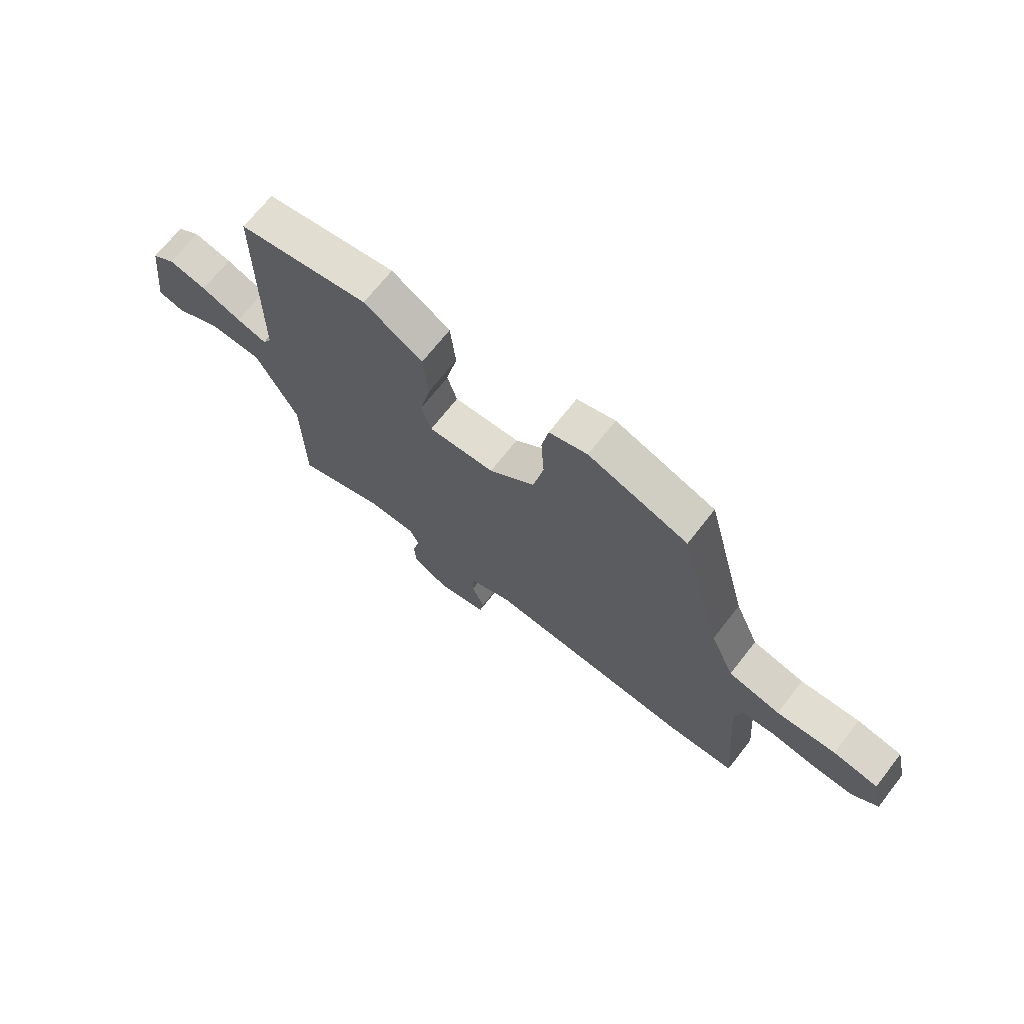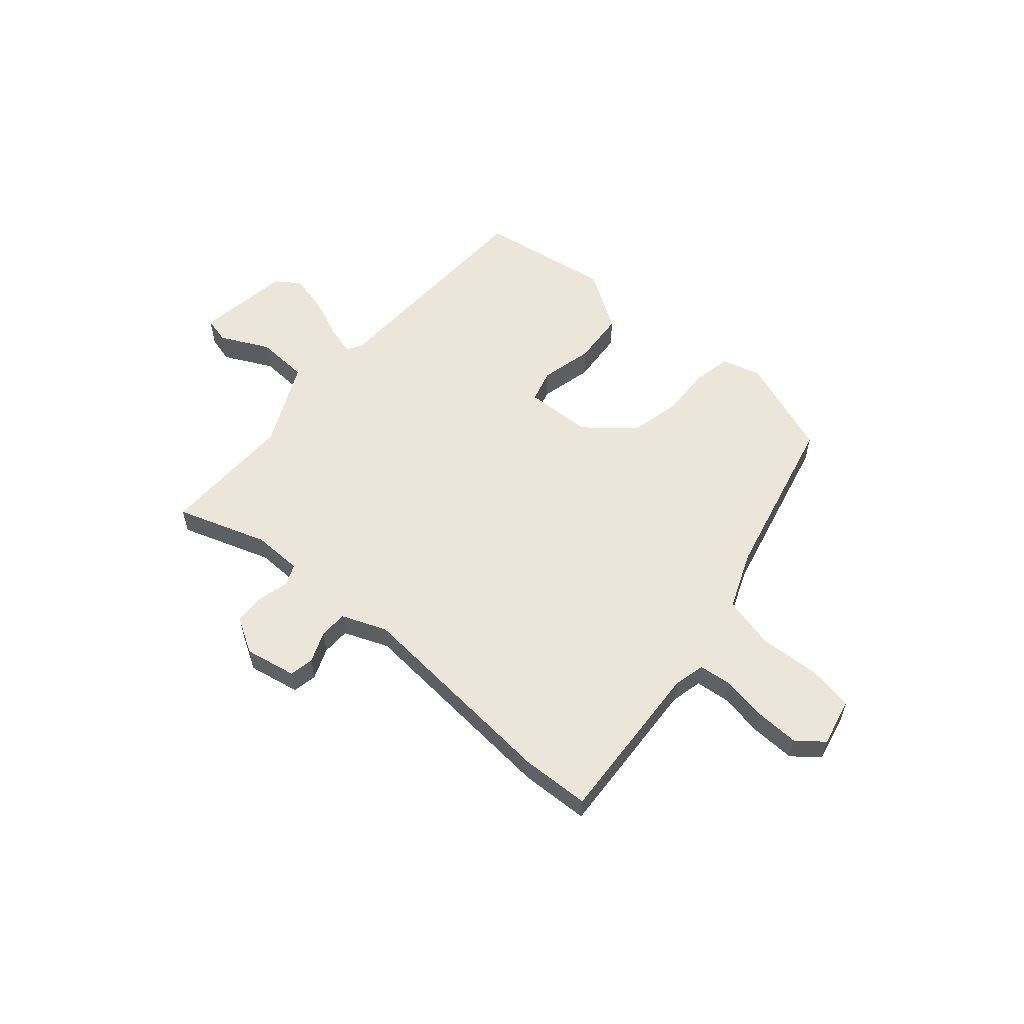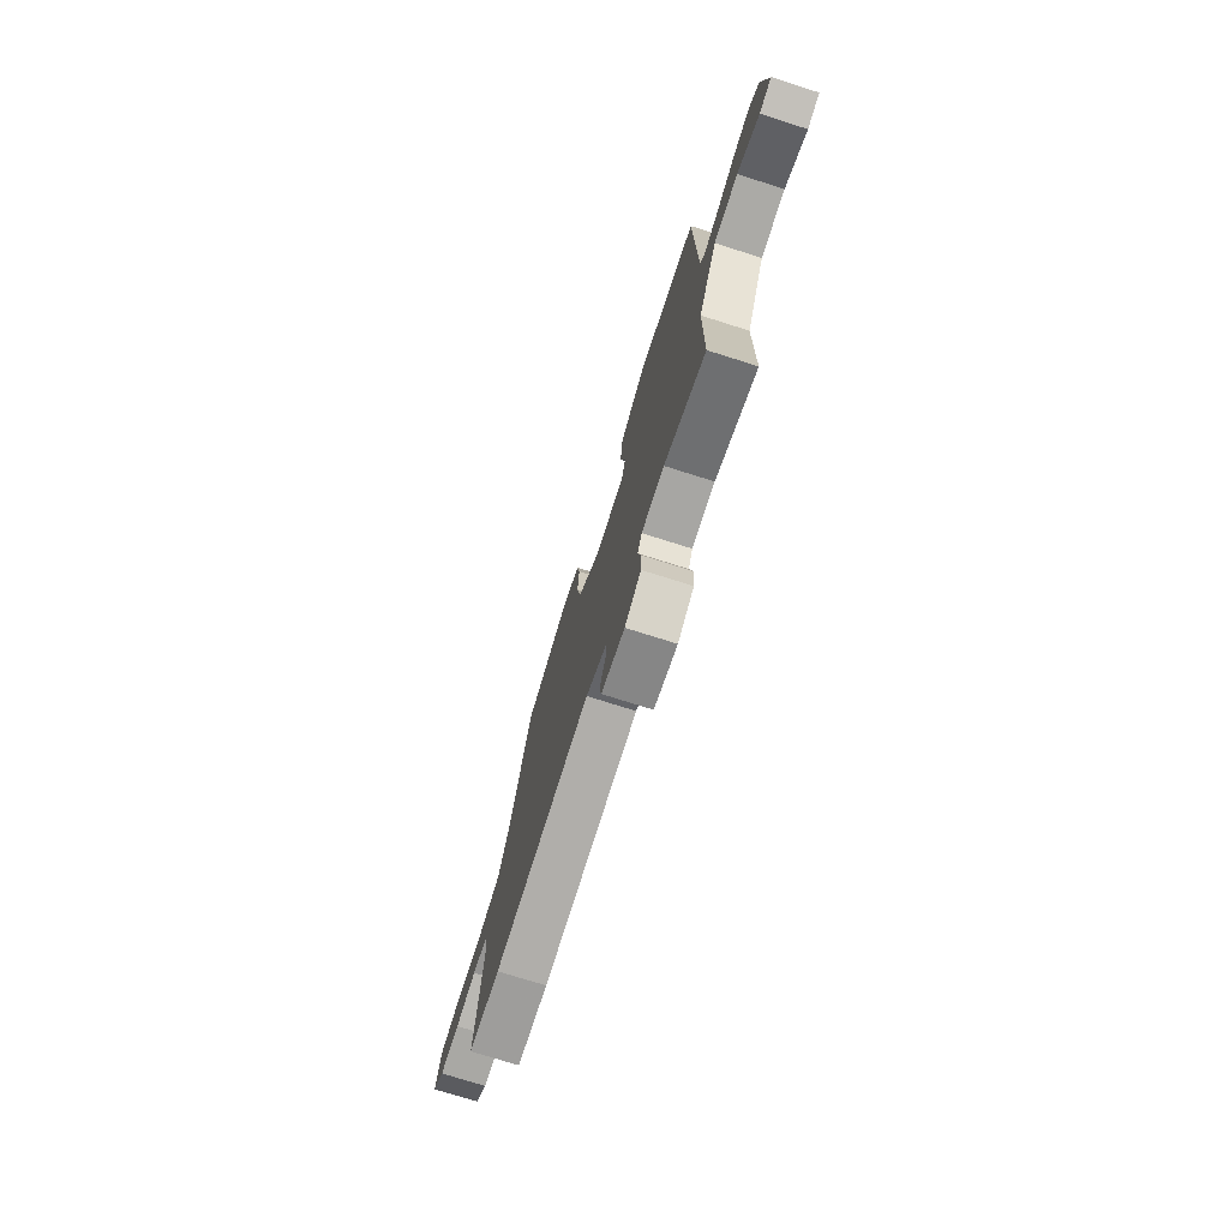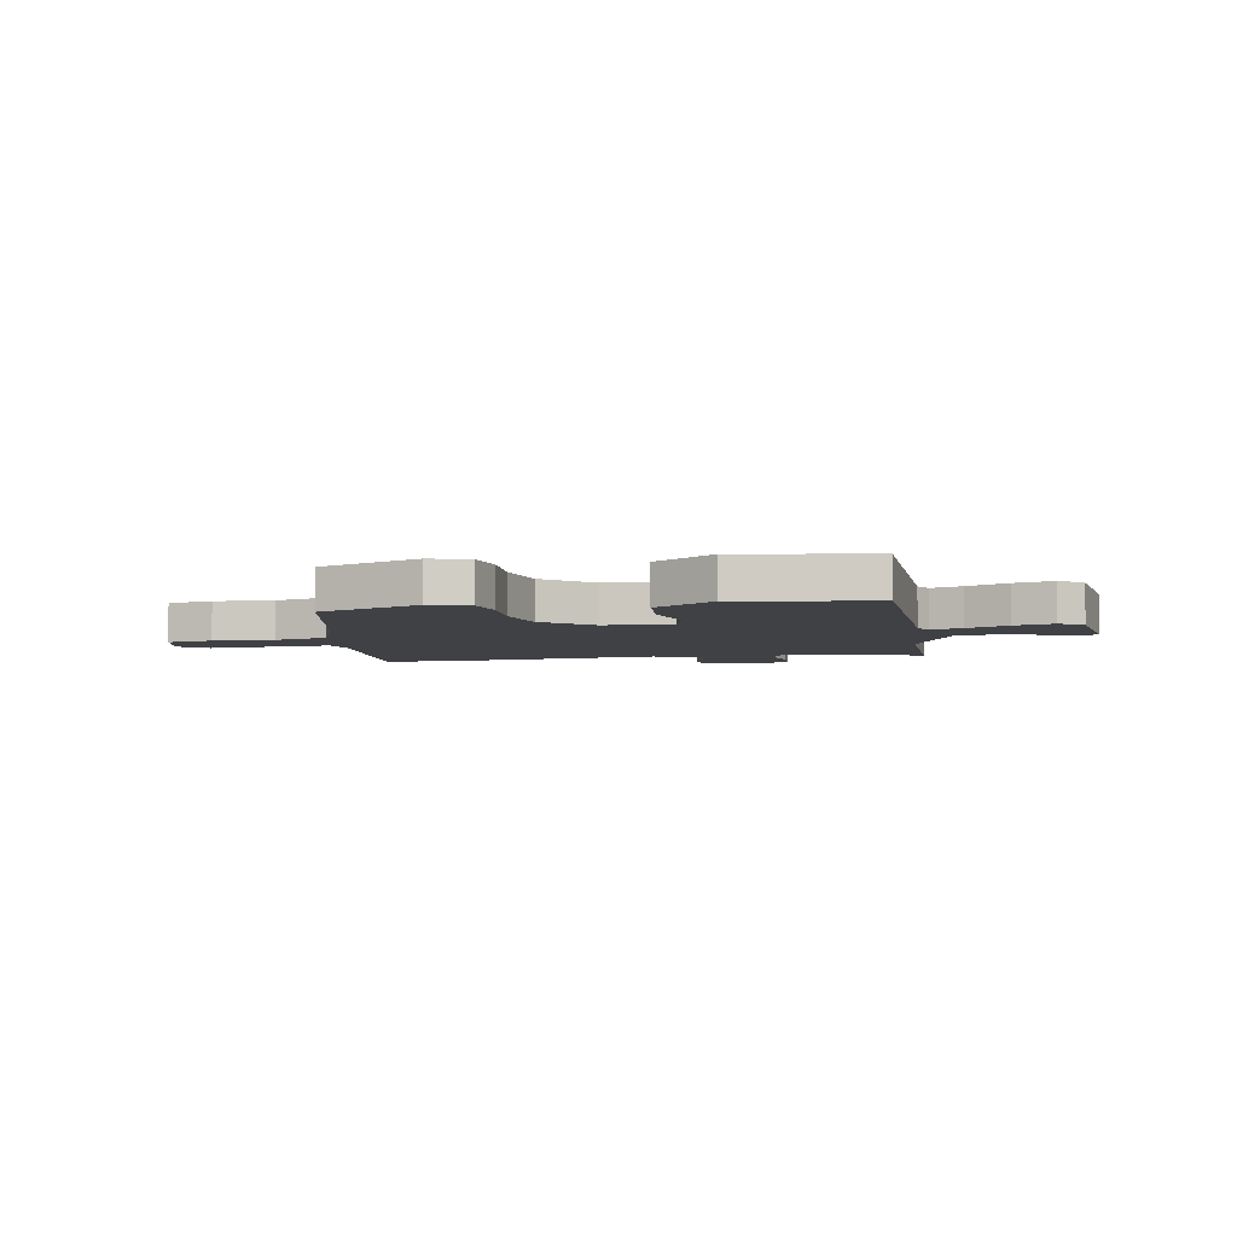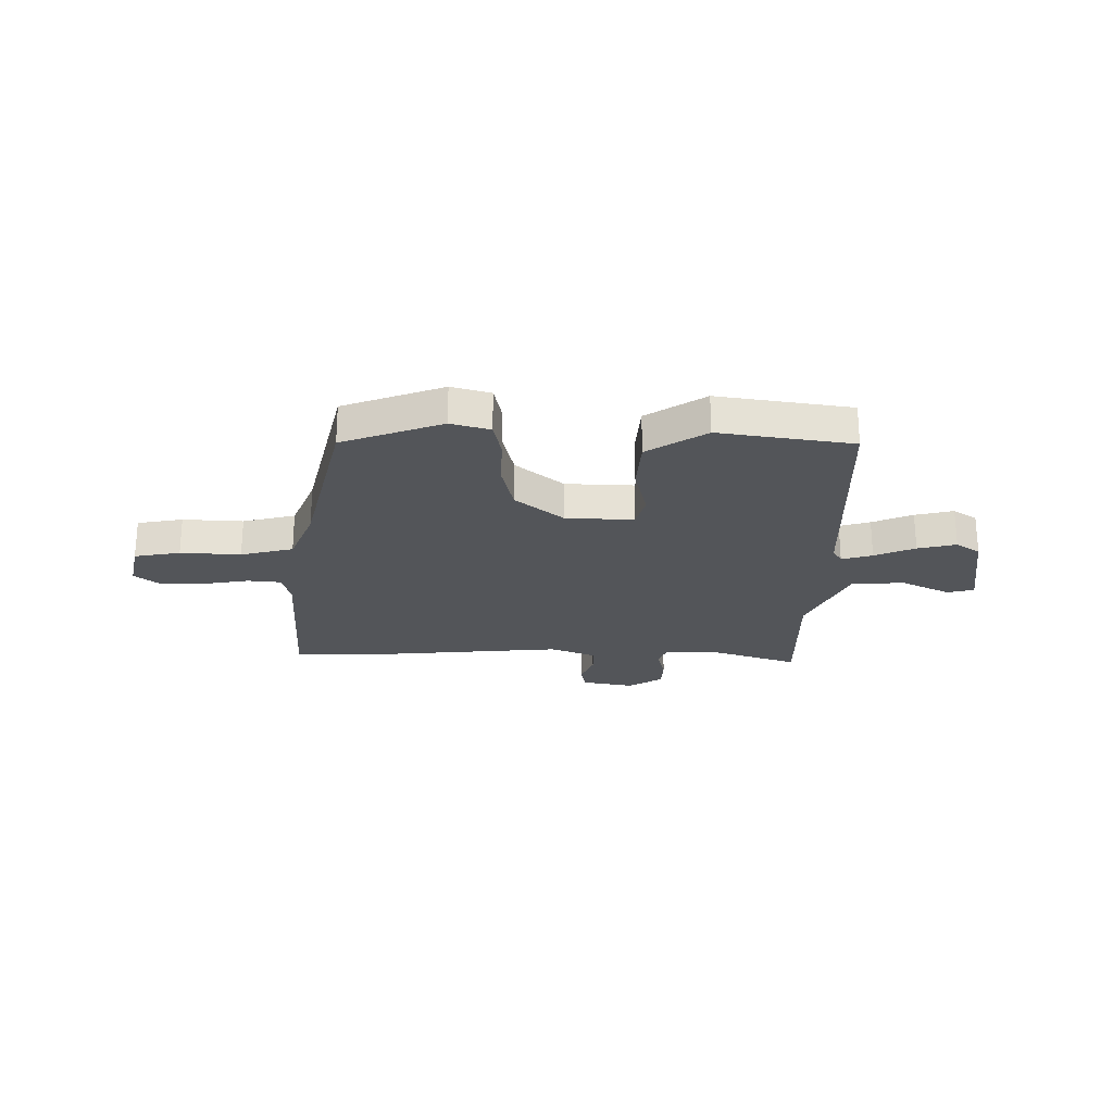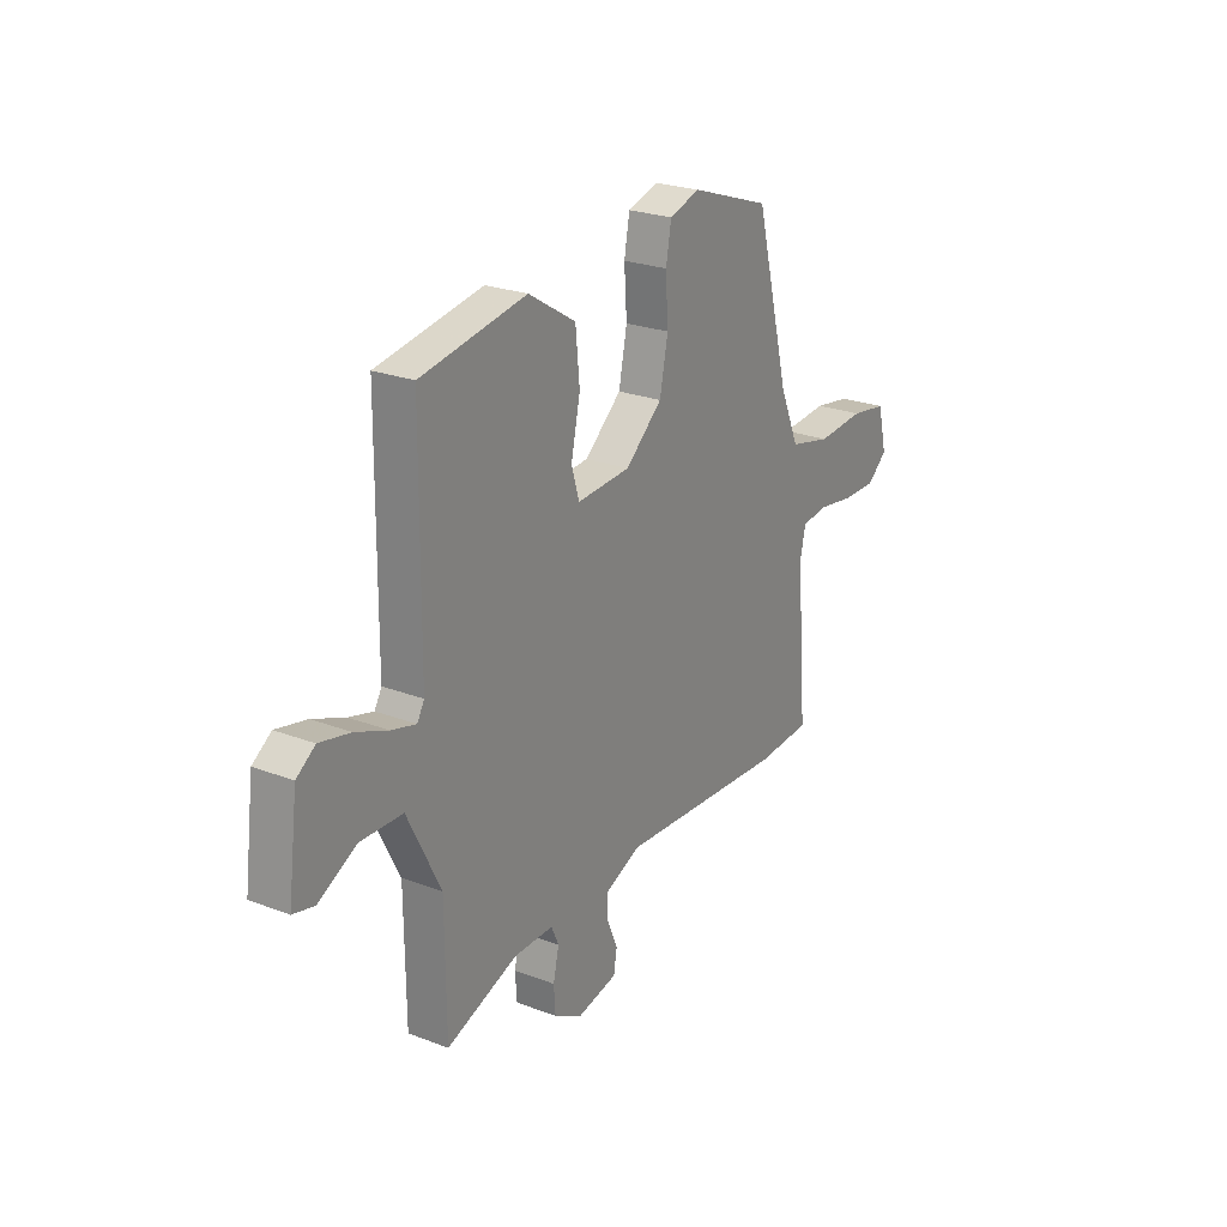
<metadata>
{"format":"obj","ext":"obj","renderer":"f3d","projection":"perspective","resolution":1024,"background":"white","views":[{"elev":69.7,"azim":-141.9,"up":"+Z"},{"elev":57.2,"azim":-138.0,"up":"+Y"},{"elev":-74.2,"azim":72.4,"up":"+Z"},{"elev":-5.6,"azim":11.7,"up":"+Y"},{"elev":-24.5,"azim":0.8,"up":"+Y"},{"elev":24.4,"azim":122.1,"up":"+Z"}]}
</metadata>
<code>
v 0.481 0.07 -0.559
v 0.309 0.07 -0.497
v 0.214 0.07 -0.497
v 0.196 0.07 -0.537
v 0.21 0.07 -0.598
v 0.206 0.07 -0.657
v 0.138 0.07 -0.695
v 0.04 0.07 -0.674
v 0.032 0.07 -0.627
v 0.057 0.07 -0.568
v 0.057 0.07 -0.514
v -0.028 0.07 -0.478
v -0.436 0.07 -0.504
v -0.566 0.07 -0.496
v -0.54 0.07 -0.181
v -0.553 0.07 -0.12
v -0.617 0.07 -0.112
v -0.704 0.07 -0.125
v -0.787 0.07 -0.126
v -0.836 0.07 -0.085
v -0.814 0.07 0.006
v -0.726 0.07 0.02
v -0.611 0.07 0.011
v -0.51 0.07 0.034
v -0.463 0.07 0.143
v -0.38 0.07 0.463
v -0.187 0.07 0.529
v -0.113 0.07 0.506
v -0.1 0.07 0.434
v -0.106 0.07 0.338
v -0.086 0.07 0.239
v 0.003 0.07 0.162
v 0.132 0.07 0.154
v 0.151 0.07 0.217
v 0.129 0.07 0.318
v 0.139 0.07 0.421
v 0.253 0.07 0.491
v 0.507 0.07 0.446
v 0.511 0.07 0.004
v 0.528 0.07 -0.026
v 0.587 0.07 -0.01
v 0.665 0.07 0.021
v 0.739 0.07 0.037
v 0.784 0.07 0.005
v 0.807 0.07 -0.176
v 0.756 0.07 -0.188
v 0.664 0.07 -0.14
v 0.563 0.07 -0.143
v 0.483 0.07 -0.303
v 0.481 0 -0.559
v 0.309 0 -0.497
v 0.214 0 -0.497
v 0.196 0 -0.537
v 0.21 0 -0.598
v 0.206 0 -0.657
v 0.138 0 -0.695
v 0.04 0 -0.674
v 0.032 0 -0.627
v 0.057 0 -0.568
v 0.057 0 -0.514
v -0.028 0 -0.478
v -0.436 0 -0.504
v -0.566 0 -0.496
v -0.54 0 -0.181
v -0.553 0 -0.12
v -0.617 0 -0.112
v -0.704 0 -0.125
v -0.787 0 -0.126
v -0.836 0 -0.085
v -0.814 0 0.006
v -0.726 0 0.02
v -0.611 0 0.011
v -0.51 0 0.034
v -0.463 0 0.143
v -0.38 0 0.463
v -0.187 0 0.529
v -0.113 0 0.506
v -0.1 0 0.434
v -0.106 0 0.338
v -0.086 0 0.239
v 0.003 0 0.162
v 0.132 0 0.154
v 0.151 0 0.217
v 0.129 0 0.318
v 0.139 0 0.421
v 0.253 0 0.491
v 0.507 0 0.446
v 0.511 0 0.004
v 0.528 0 -0.026
v 0.587 0 -0.01
v 0.665 0 0.021
v 0.739 0 0.037
v 0.784 0 0.005
v 0.807 0 -0.176
v 0.756 0 -0.188
v 0.664 0 -0.14
v 0.563 0 -0.143
v 0.483 0 -0.303
f 44 45 46 47
f 44 47 48
f 41 42 43 44
f 40 41 44 48
f 39 40 48 49
f 37 38 39 49
f 34 35 36 37
f 33 34 37 49
f 27 28 29 30
f 25 26 27 30
f 24 25 30 31
f 20 21 22 23
f 20 23 24
f 17 18 19 20
f 17 20 24
f 16 17 24 31
f 12 13 14 15
f 11 12 15 16
f 7 8 9 10
f 7 10 11
f 4 5 6 7
f 4 7 11
f 3 4 11 16
f 33 49 1 2
f 32 33 2 3
f 3 16 31 32
f 96 95 94 93
f 97 96 93
f 93 92 91 90
f 97 93 90 89
f 98 97 89 88
f 98 88 87 86
f 86 85 84 83
f 98 86 83 82
f 79 78 77 76
f 79 76 75 74
f 80 79 74 73
f 72 71 70 69
f 73 72 69
f 69 68 67 66
f 73 69 66
f 80 73 66 65
f 64 63 62 61
f 65 64 61 60
f 59 58 57 56
f 60 59 56
f 56 55 54 53
f 60 56 53
f 65 60 53 52
f 51 50 98 82
f 52 51 82 81
f 81 80 65 52
f 1 50 51 2
f 2 51 52 3
f 3 52 53 4
f 4 53 54 5
f 5 54 55 6
f 6 55 56 7
f 7 56 57 8
f 8 57 58 9
f 9 58 59 10
f 10 59 60 11
f 11 60 61 12
f 12 61 62 13
f 13 62 63 14
f 14 63 64 15
f 15 64 65 16
f 16 65 66 17
f 17 66 67 18
f 18 67 68 19
f 19 68 69 20
f 20 69 70 21
f 21 70 71 22
f 22 71 72 23
f 23 72 73 24
f 24 73 74 25
f 25 74 75 26
f 26 75 76 27
f 27 76 77 28
f 28 77 78 29
f 29 78 79 30
f 30 79 80 31
f 31 80 81 32
f 32 81 82 33
f 33 82 83 34
f 34 83 84 35
f 35 84 85 36
f 36 85 86 37
f 37 86 87 38
f 38 87 88 39
f 39 88 89 40
f 40 89 90 41
f 41 90 91 42
f 42 91 92 43
f 43 92 93 44
f 44 93 94 45
f 45 94 95 46
f 46 95 96 47
f 47 96 97 48
f 48 97 98 49
f 49 98 50 1

</code>
